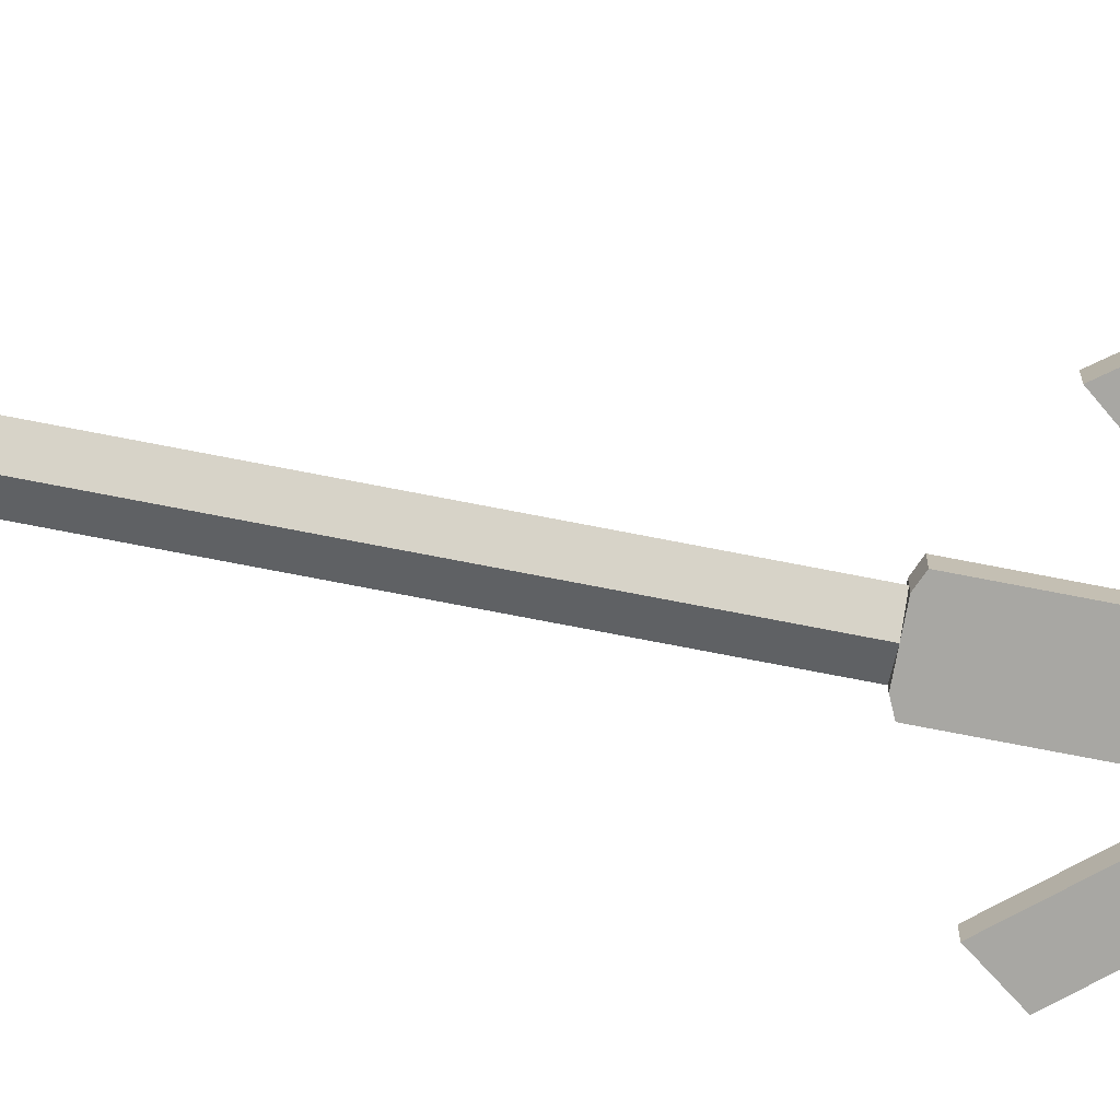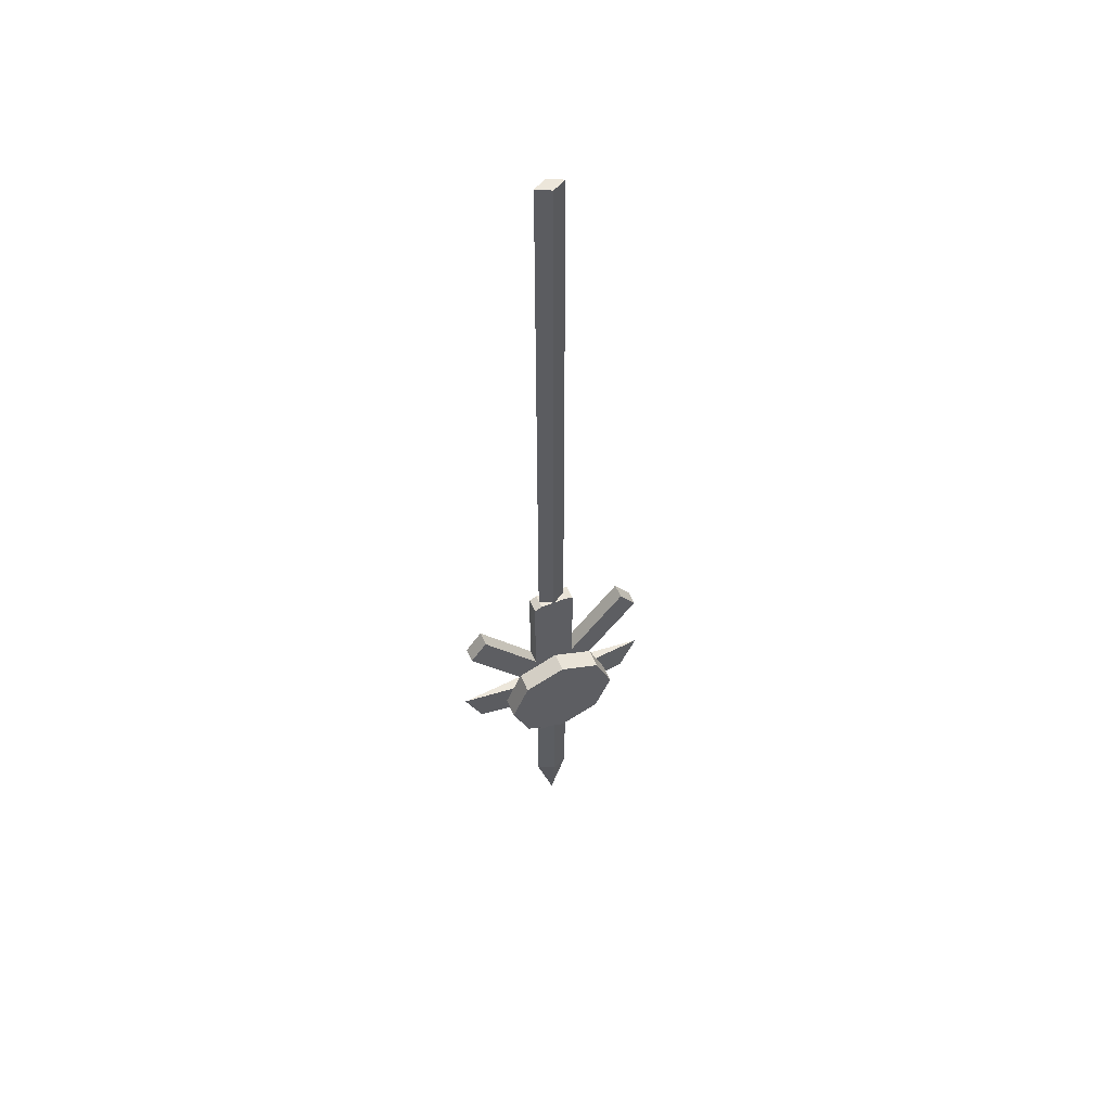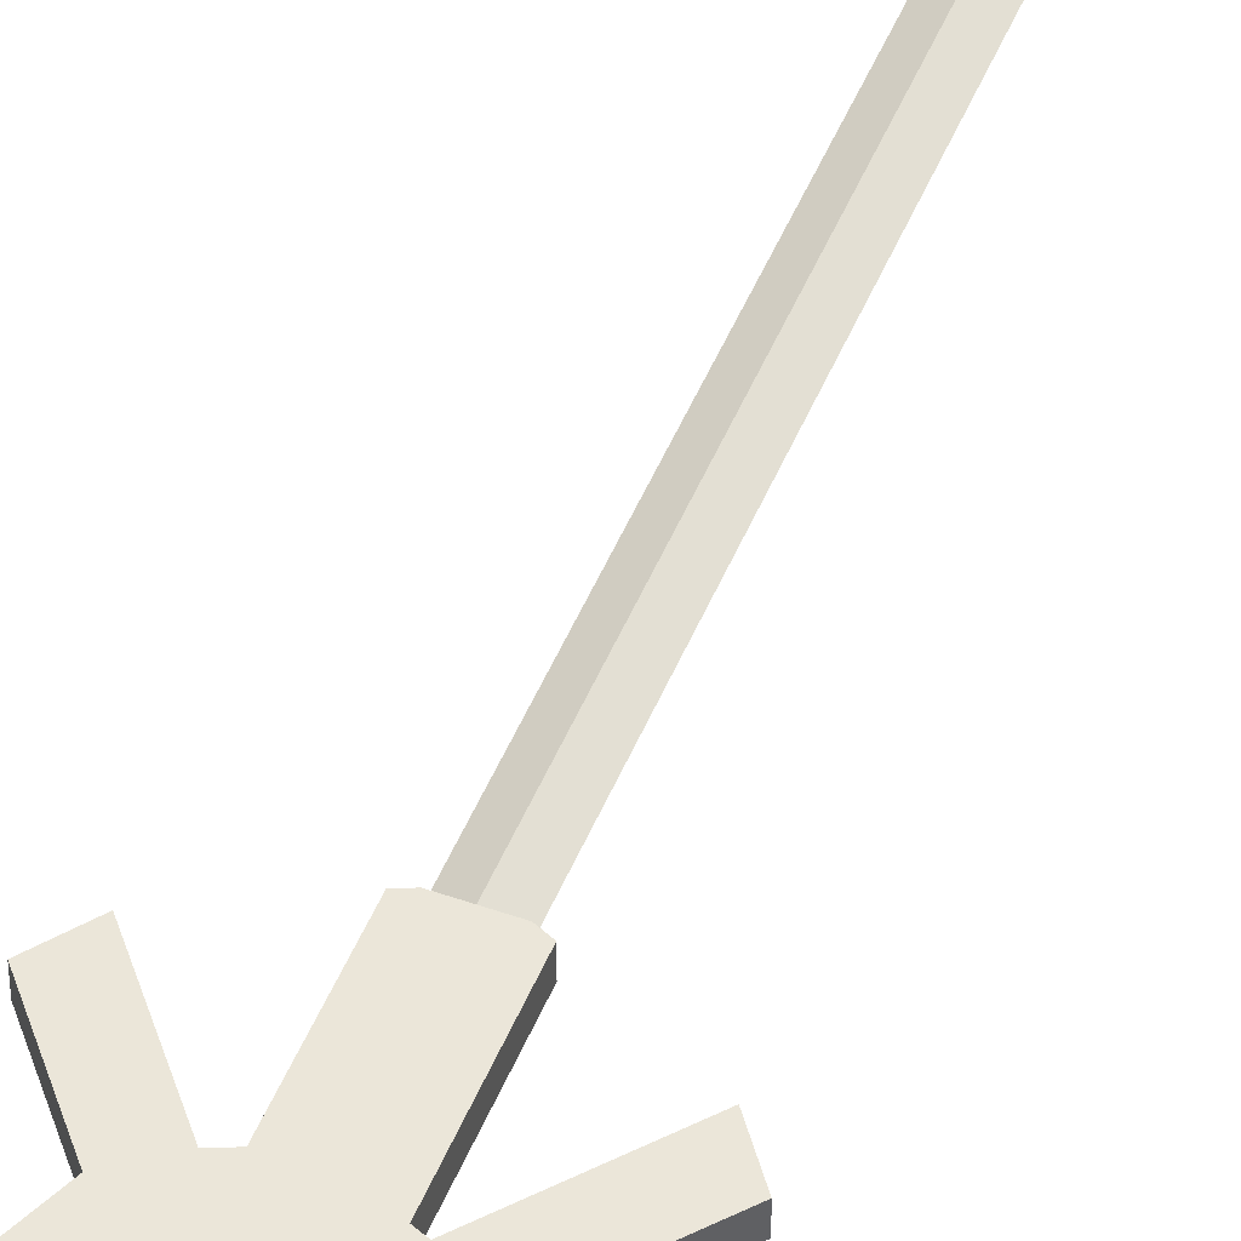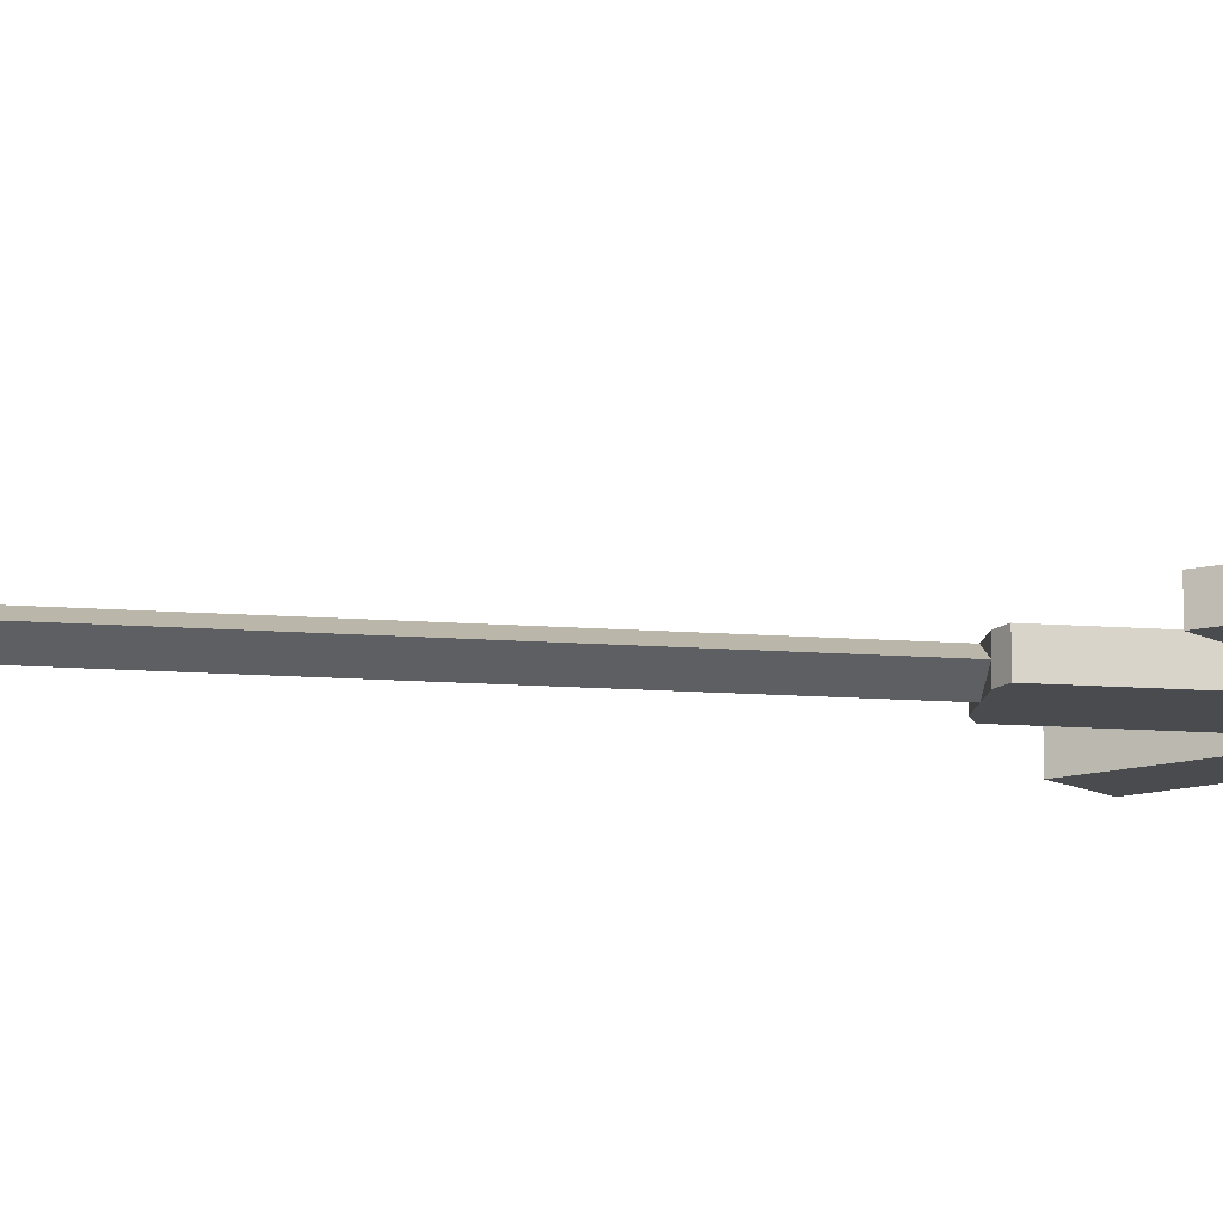
<metadata>
{"format":"obj","ext":"obj","renderer":"f3d","projection":"perspective","resolution":1024,"background":"white","views":[{"elev":-74.4,"azim":-101.0,"up":"+Z"},{"elev":54.5,"azim":-23.1,"up":"+Y"},{"elev":48.3,"azim":21.6,"up":"+Z"},{"elev":-14.3,"azim":-99.2,"up":"+Z"}]}
</metadata>
<code>
g WEAPON_SAMURAI_GREEN_00
v 0.212 -1.255 -0.0001188
v 0.04442 -1.335 -0.01556
v 0.1756 -1.335 -0.0001188
v 0.04442 -1.255 -0.01556
v 0.04442 -1.335 -0.01556
v -0.04442 -1.456 -0.01556
v 0.04442 -1.456 -0.01556
v -0.04442 -1.335 -0.01556
v 0.04442 -1.255 -0.01556
v -0.04442 -1.255 -0.01556
v -0.04442 -1.168 -0.01556
v 0.04442 -1.168 -0.01556
v 0.1963 -1.071 -0.01556
v 0.1618 -1.024 -0.01556
v -0.04442 -0.9632 -0.01556
v 0.04442 -0.9632 -0.01556
v 0.02903 -0.9563 -0.01556
v -0.02903 -0.9563 -0.01556
v 0.0349 -1.463 -0.01556
v -0.0349 -1.463 -0.01556
v 4.644e-09 -1.474 -0.01556
v -0.0349 -1.474 -0.01556
v 0.0349 -1.474 -0.01556
v 4.644e-09 -1.683 -0.01556
v 0.0349 -1.474 -0.0001188
v 4.644e-09 -1.474 -0.01556
v 0.0349 -1.683 -0.0001188
v 0.04442 -1.335 0.01532
v 0.212 -1.255 -0.0001188
v 0.1756 -1.335 -0.0001188
v 0.04442 -1.255 0.01532
v 0.0349 -1.463 0.01532
v -0.04442 -1.456 0.01532
v 0.04442 -1.456 0.01532
v -0.0349 -1.463 0.01532
v 0.04442 -1.335 0.01532
v -0.04442 -1.335 0.01532
v -0.04442 -1.255 0.01532
v 0.04442 -1.255 0.01532
v 0.04442 -1.168 0.01532
v 0.1963 -1.071 0.01532
v 0.1618 -1.024 0.01532
v -0.04442 -1.168 0.01532
v 0.04442 -0.9632 0.01532
v -0.04442 -0.9632 0.01532
v -0.02903 -0.9563 0.01532
v 0.02903 -0.9563 0.01532
v 1.201e-08 -1.474 0.01532
v -0.0349 -1.474 0.01532
v 0.0349 -1.474 0.01532
v 1.201e-08 -1.683 0.01532
v 0.0349 -1.474 -0.0001188
v 0.0349 -1.683 -0.0001188
v 1.201e-08 -1.474 0.01532
v 0.04442 -1.456 -0.01556
v 0.04442 -1.335 0.01532
v 0.04442 -1.335 -0.01556
v 0.04442 -1.456 0.01532
v 0.0349 -1.463 -0.01556
v 0.04442 -1.456 0.01532
v 0.04442 -1.456 -0.01556
v 0.0349 -1.463 0.01532
v 0.04442 -1.168 -0.01556
v 0.04442 -0.9632 0.01532
v 0.04442 -0.9632 -0.01556
v 0.04442 -1.168 0.01532
v 0.1618 -1.024 -0.01556
v 0.04442 -1.168 0.01532
v 0.04442 -1.168 -0.01556
v 0.1618 -1.024 0.01532
v 0.1963 -1.071 -0.01556
v 0.1618 -1.024 0.01532
v 0.1618 -1.024 -0.01556
v 0.1963 -1.071 0.01532
v 0.04442 -1.255 -0.01556
v 0.1963 -1.071 0.01532
v 0.1963 -1.071 -0.01556
v 0.04442 -1.255 0.01532
v 0.04442 -0.9632 -0.01556
v 0.02903 -0.9563 0.01532
v 0.02903 -0.9563 -0.01556
v 0.04442 -0.9632 0.01532
v -0.212 -1.255 -0.0001187
v -0.04442 -1.335 -0.01556
v -0.04442 -1.255 -0.01556
v -0.1756 -1.335 -0.0001187
v -0.04442 -1.168 -0.01556
v -0.1963 -1.071 -0.01556
v -0.04442 -1.255 -0.01556
v -0.1618 -1.024 -0.01556
v 4.644e-09 -1.683 -0.01556
v -0.0349 -1.474 -0.0001187
v -0.0349 -1.683 -0.0001188
v 4.644e-09 -1.474 -0.01556
v -0.04442 -1.335 0.01532
v -0.212 -1.255 -0.0001187
v -0.04442 -1.255 0.01532
v -0.1756 -1.335 -0.0001187
v -0.1963 -1.071 0.01532
v -0.04442 -1.168 0.01532
v -0.04442 -1.255 0.01532
v -0.1618 -1.024 0.01532
v 1.201e-08 -1.683 0.01532
v -0.0349 -1.474 -0.0001187
v 1.201e-08 -1.474 0.01532
v -0.0349 -1.683 -0.0001188
v -0.04442 -1.456 -0.01556
v -0.04442 -1.335 0.01532
v -0.04442 -1.456 0.01532
v -0.04442 -1.335 -0.01556
v -0.0349 -1.463 -0.01556
v -0.04442 -1.456 0.01532
v -0.0349 -1.463 0.01532
v -0.04442 -1.456 -0.01556
v -0.04442 -1.168 -0.01556
v -0.04442 -0.9632 0.01532
v -0.04442 -1.168 0.01532
v -0.04442 -0.9632 -0.01556
v -0.1618 -1.024 -0.01556
v -0.04442 -1.168 0.01532
v -0.1618 -1.024 0.01532
v -0.04442 -1.168 -0.01556
v -0.1963 -1.071 -0.01556
v -0.1618 -1.024 0.01532
v -0.1963 -1.071 0.01532
v -0.1618 -1.024 -0.01556
v -0.04442 -1.255 -0.01556
v -0.1963 -1.071 0.01532
v -0.04442 -1.255 0.01532
v -0.1963 -1.071 -0.01556
v -0.04442 -0.9632 -0.01556
v -0.02903 -0.9563 0.01532
v -0.04442 -0.9632 0.01532
v -0.02903 -0.9563 -0.01556
v 4.644e-09 -1.683 -0.01556
v 8.326e-09 -1.802 -0.0001188
v 0.0349 -1.683 -0.0001188
v 8.326e-09 -1.802 -0.0001188
v 1.201e-08 -1.683 0.01532
v 0.0349 -1.683 -0.0001188
v 0.04442 -1.335 -0.01556
v 0.04442 -1.335 0.01532
v 0.1756 -1.335 -0.0001188
v 0.212 -1.255 -0.0001188
v 0.04442 -1.255 0.01532
v 0.04442 -1.255 -0.01556
v 0.0349 -1.474 -0.01556
v 0.0349 -1.474 -0.0001188
v 0.0349 -1.463 -0.01556
v 0.0349 -1.463 0.01532
v 0.0349 -1.474 0.01532
v 4.644e-09 -1.474 -0.01556
v 0.0349 -1.474 -0.0001188
v 0.0349 -1.474 -0.01556
v 1.201e-08 -1.474 0.01532
v 0.0349 -1.474 0.01532
v 4.644e-09 -1.683 -0.01556
v -0.0349 -1.683 -0.0001188
v 8.326e-09 -1.802 -0.0001188
v 8.326e-09 -1.802 -0.0001188
v -0.0349 -1.683 -0.0001188
v 1.201e-08 -1.683 0.01532
v -0.04442 -1.335 -0.01556
v -0.1756 -1.335 -0.0001187
v -0.04442 -1.335 0.01532
v -0.212 -1.255 -0.0001187
v -0.04442 -1.255 -0.01556
v -0.04442 -1.255 0.01532
v -0.0349 -1.474 -0.01556
v -0.0349 -1.463 -0.01556
v -0.0349 -1.474 -0.0001187
v -0.0349 -1.463 0.01532
v -0.0349 -1.474 0.01532
v 4.644e-09 -1.474 -0.01556
v -0.0349 -1.474 -0.01556
v -0.0349 -1.474 -0.0001187
v -0.0349 -1.474 0.01532
v 1.201e-08 -1.474 0.01532
v -0.08501 -1.362 0.02261
v -8.612e-08 -1.397 0.06433
v -9.109e-08 -1.397 0.02261
v -0.08501 -1.362 0.06433
v -0.1202 -1.277 0.02261
v -0.08501 -1.362 0.06433
v -0.08501 -1.362 0.02261
v -0.1202 -1.277 0.06433
v -0.08501 -1.192 0.02261
v -0.1202 -1.277 0.06433
v -0.1202 -1.277 0.02261
v -0.08501 -1.192 0.06433
v -9.109e-08 -1.157 0.02261
v -0.08501 -1.192 0.06433
v -0.08501 -1.192 0.02261
v -8.612e-08 -1.157 0.06433
v 0.08501 -1.192 0.02261
v -8.612e-08 -1.157 0.06433
v -9.109e-08 -1.157 0.02261
v 0.08501 -1.192 0.06433
v 0.1202 -1.277 0.02261
v 0.08501 -1.192 0.06433
v 0.08501 -1.192 0.02261
v 0.1202 -1.277 0.06433
v 0.08501 -1.362 0.02261
v 0.1202 -1.277 0.06433
v 0.1202 -1.277 0.02261
v 0.08501 -1.362 0.06433
v -9.109e-08 -1.397 0.02261
v 0.08501 -1.362 0.06433
v 0.08501 -1.362 0.02261
v -8.612e-08 -1.397 0.06433
v -9.109e-08 -1.397 0.02261
v -9.109e-08 -1.277 0.02261
v -0.08501 -1.362 0.02261
v -0.1202 -1.277 0.02261
v -0.08501 -1.192 0.02261
v -9.109e-08 -1.157 0.02261
v 0.08501 -1.192 0.02261
v 0.1202 -1.277 0.02261
v 0.08501 -1.362 0.02261
v -0.08501 -1.362 0.06433
v -8.612e-08 -1.277 0.06433
v -8.612e-08 -1.397 0.06433
v -0.1202 -1.277 0.06433
v -0.08501 -1.192 0.06433
v -8.612e-08 -1.157 0.06433
v 0.08501 -1.192 0.06433
v 0.1202 -1.277 0.06433
v 0.08501 -1.362 0.06433
v 0.02903 -0.9563 -0.01556
v -0.02903 -0.9563 0.01532
v -0.02903 -0.9563 -0.01556
v 0.02903 -0.9563 0.01532
v 0.02903 0.267 -0.0001185
v 4.644e-09 -0.9563 -0.01556
v 0.02903 -0.9563 -0.0001187
v -3.71e-09 0.267 -0.01556
v 0.02903 0.267 -0.0001185
v 1.201e-08 -0.9563 0.01532
v 3.654e-09 0.267 0.01532
v 0.02903 -0.9563 -0.0001187
v 0.02903 0.267 -0.0001185
v 3.654e-09 0.267 0.01532
v -3.71e-09 0.267 -0.01556
v -0.02903 0.267 -0.0001185
v 4.644e-09 -0.9563 -0.01556
v -0.02903 0.267 -0.0001185
v -0.02903 -0.9563 -0.0001187
v -3.71e-09 0.267 -0.01556
v 3.654e-09 0.267 0.01532
v -0.02903 -0.9563 -0.0001187
v -0.02903 0.267 -0.0001185
v 1.201e-08 -0.9563 0.01532
g WEAPON_SAMURAI_GREEN_00_0
f 3 2 1
f 2 4 1
f 7 6 5
f 6 8 5
f 9 5 8
f 10 9 8
f 10 11 9
f 11 12 9
f 13 9 12
f 14 13 12
f 12 11 15
f 16 12 15
f 16 15 17
f 15 18 17
f 7 19 6
f 19 20 6
f 21 20 19
f 22 20 21
f 23 21 19
f 26 25 24
f 25 27 24
f 30 29 28
f 29 31 28
f 34 33 32
f 33 35 32
f 34 36 33
f 36 37 33
f 37 36 38
f 36 39 38
f 38 39 40
f 40 39 41
f 42 40 41
f 43 38 40
f 40 44 43
f 44 45 43
f 45 44 46
f 44 47 46
f 48 32 35
f 49 48 35
f 50 32 48
f 53 52 51
f 52 54 51
f 57 56 55
f 56 58 55
f 61 60 59
f 60 62 59
f 65 64 63
f 64 66 63
f 69 68 67
f 68 70 67
f 73 72 71
f 72 74 71
f 77 76 75
f 76 78 75
f 81 80 79
f 80 82 79
f 85 84 83
f 84 86 83
f 89 88 87
f 88 90 87
f 93 92 91
f 92 94 91
f 97 96 95
f 96 98 95
f 101 100 99
f 100 102 99
f 105 104 103
f 104 106 103
f 109 108 107
f 108 110 107
f 113 112 111
f 112 114 111
f 117 116 115
f 116 118 115
f 121 120 119
f 120 122 119
f 125 124 123
f 124 126 123
f 129 128 127
f 128 130 127
f 133 132 131
f 132 134 131
f 137 136 135
f 140 139 138
f 143 142 141
f 146 145 144
f 149 148 147
f 150 148 149
f 151 148 150
f 154 153 152
f 156 155 153
f 159 158 157
f 162 161 160
f 165 164 163
f 168 167 166
f 171 170 169
f 171 172 170
f 171 173 172
f 176 175 174
f 178 177 176
f 181 180 179
f 180 182 179
f 185 184 183
f 184 186 183
f 189 188 187
f 188 190 187
f 193 192 191
f 192 194 191
f 197 196 195
f 196 198 195
f 201 200 199
f 200 202 199
f 205 204 203
f 204 206 203
f 209 208 207
f 208 210 207
f 213 212 211
f 214 212 213
f 215 212 214
f 216 212 215
f 217 212 216
f 218 212 217
f 219 212 218
f 211 212 219
f 222 221 220
f 220 221 223
f 223 221 224
f 224 221 225
f 225 221 226
f 226 221 227
f 227 221 228
f 228 221 222
f 231 230 229
f 230 232 229
f 235 234 233
f 234 236 233
f 239 238 237
f 238 240 237
f 243 242 241
f 244 242 243
f 247 246 245
f 246 248 245
f 251 250 249
f 250 252 249

</code>
